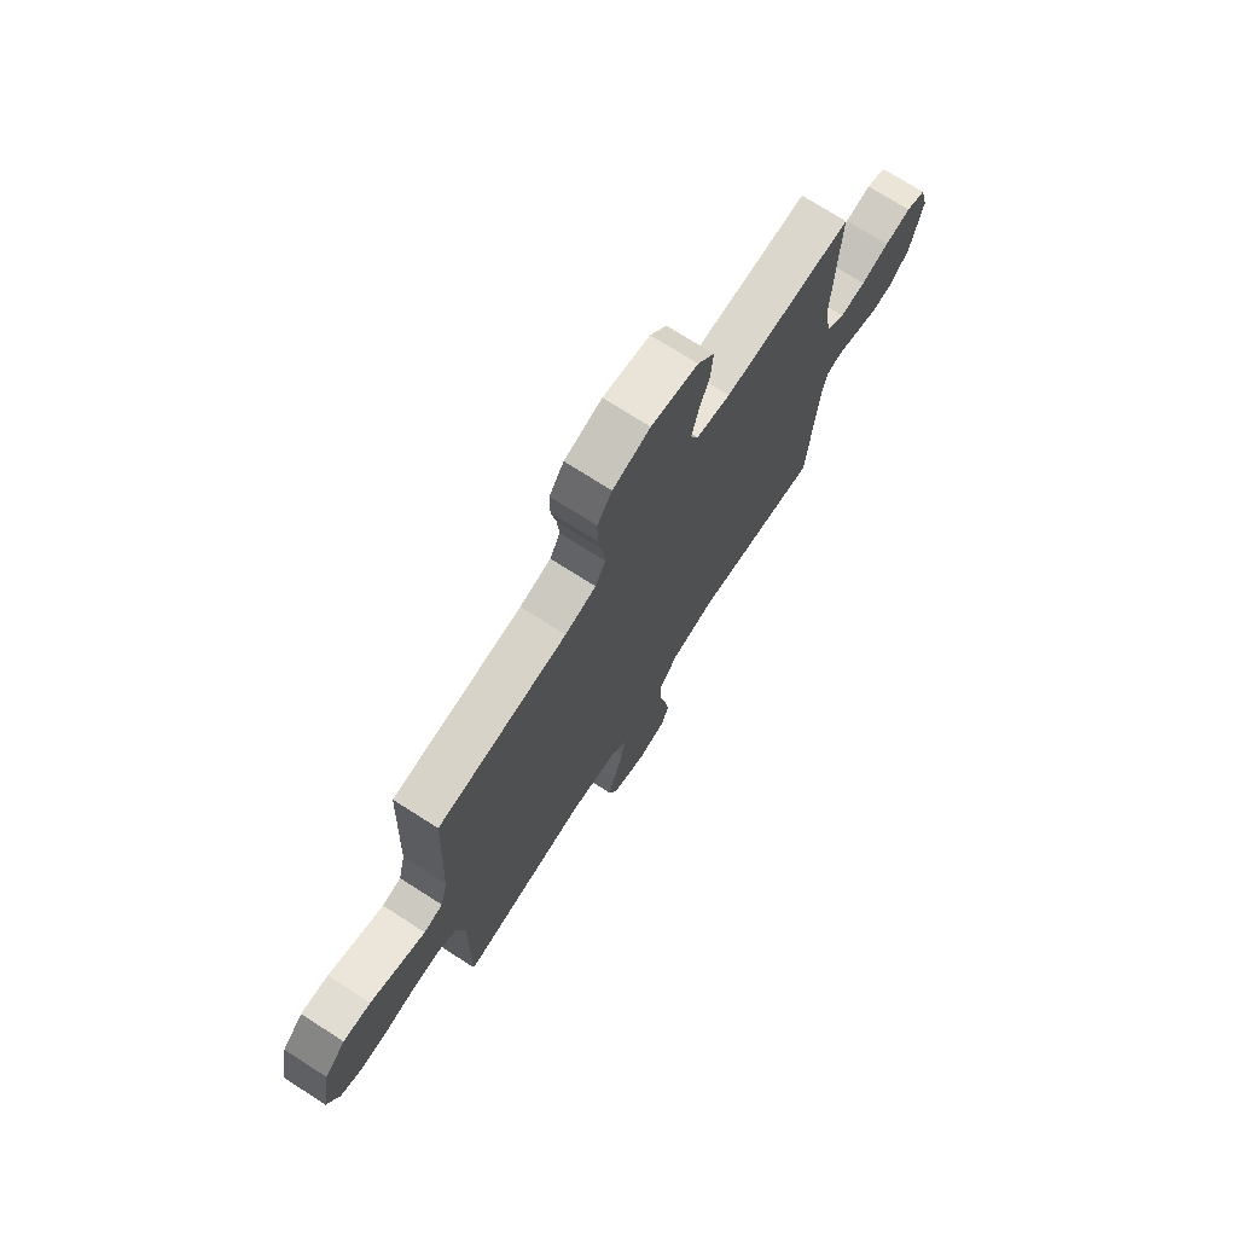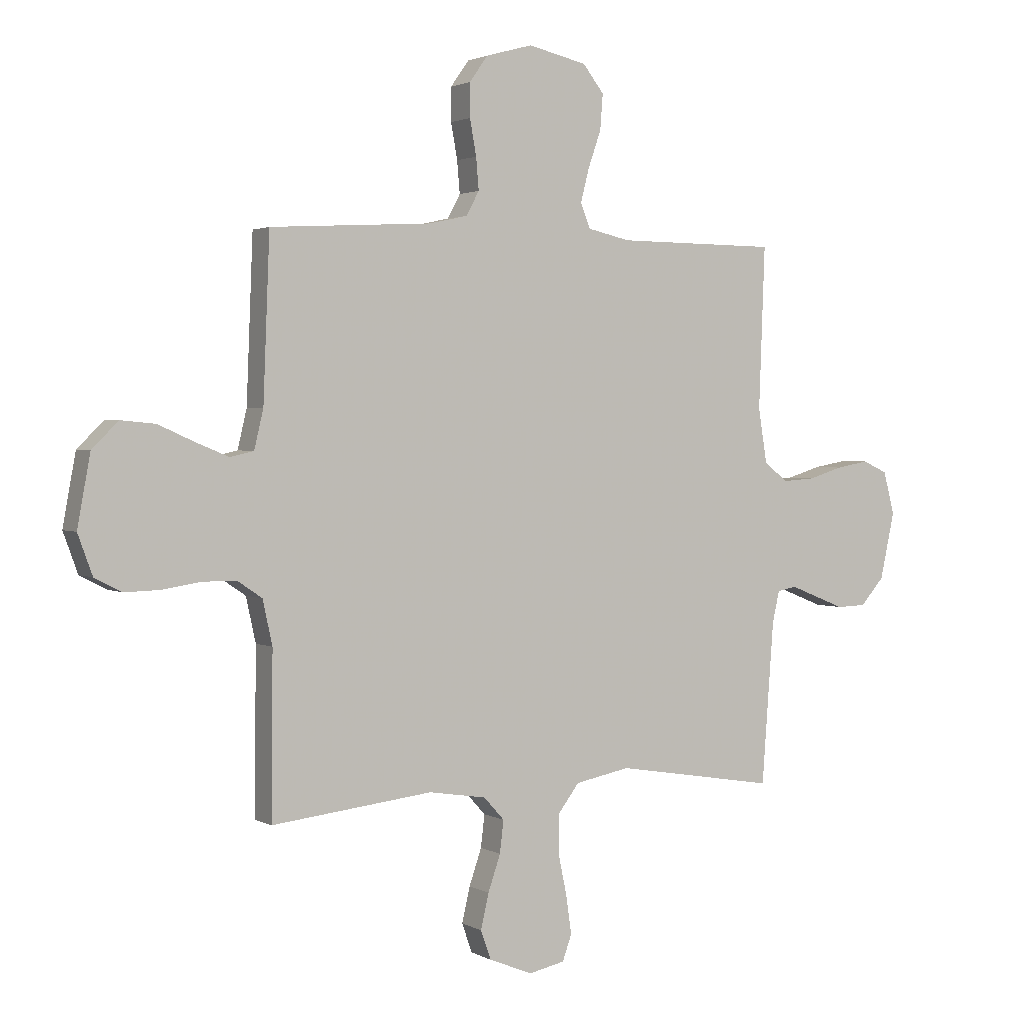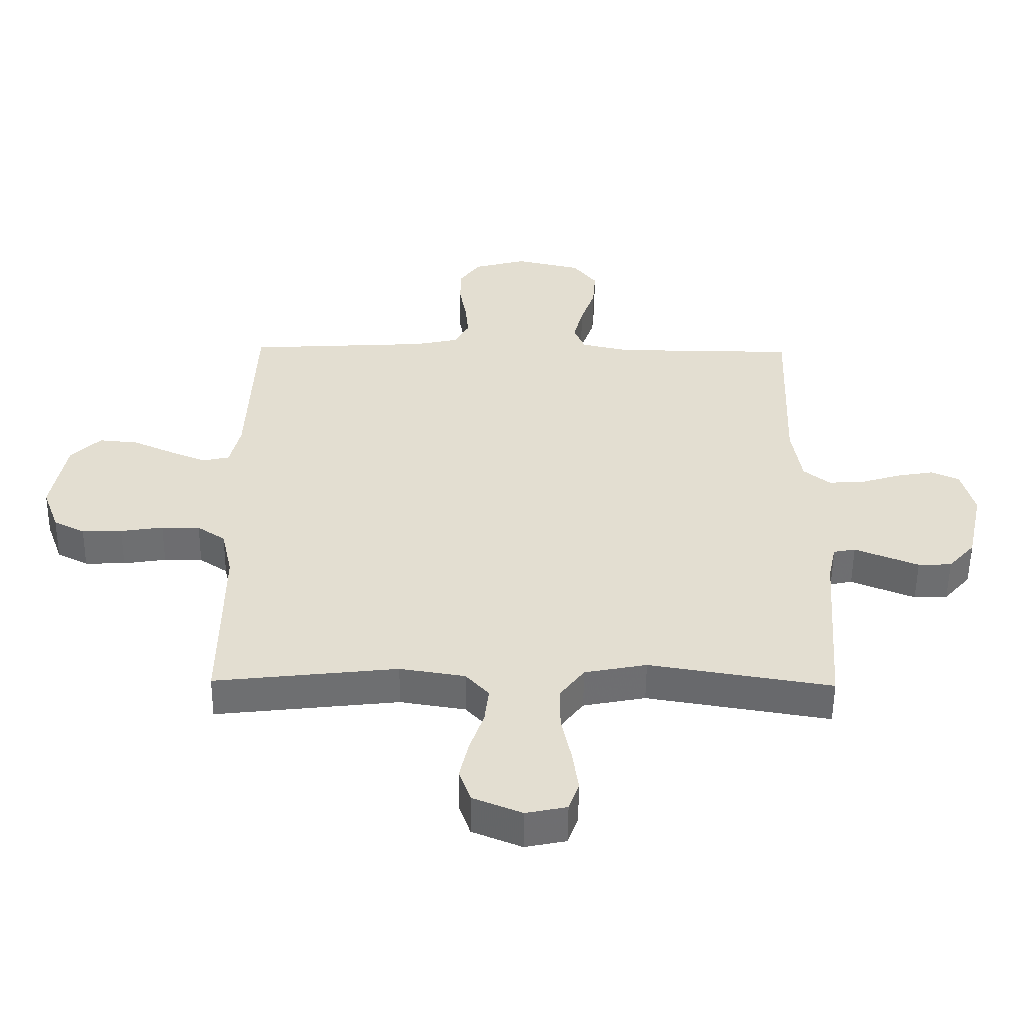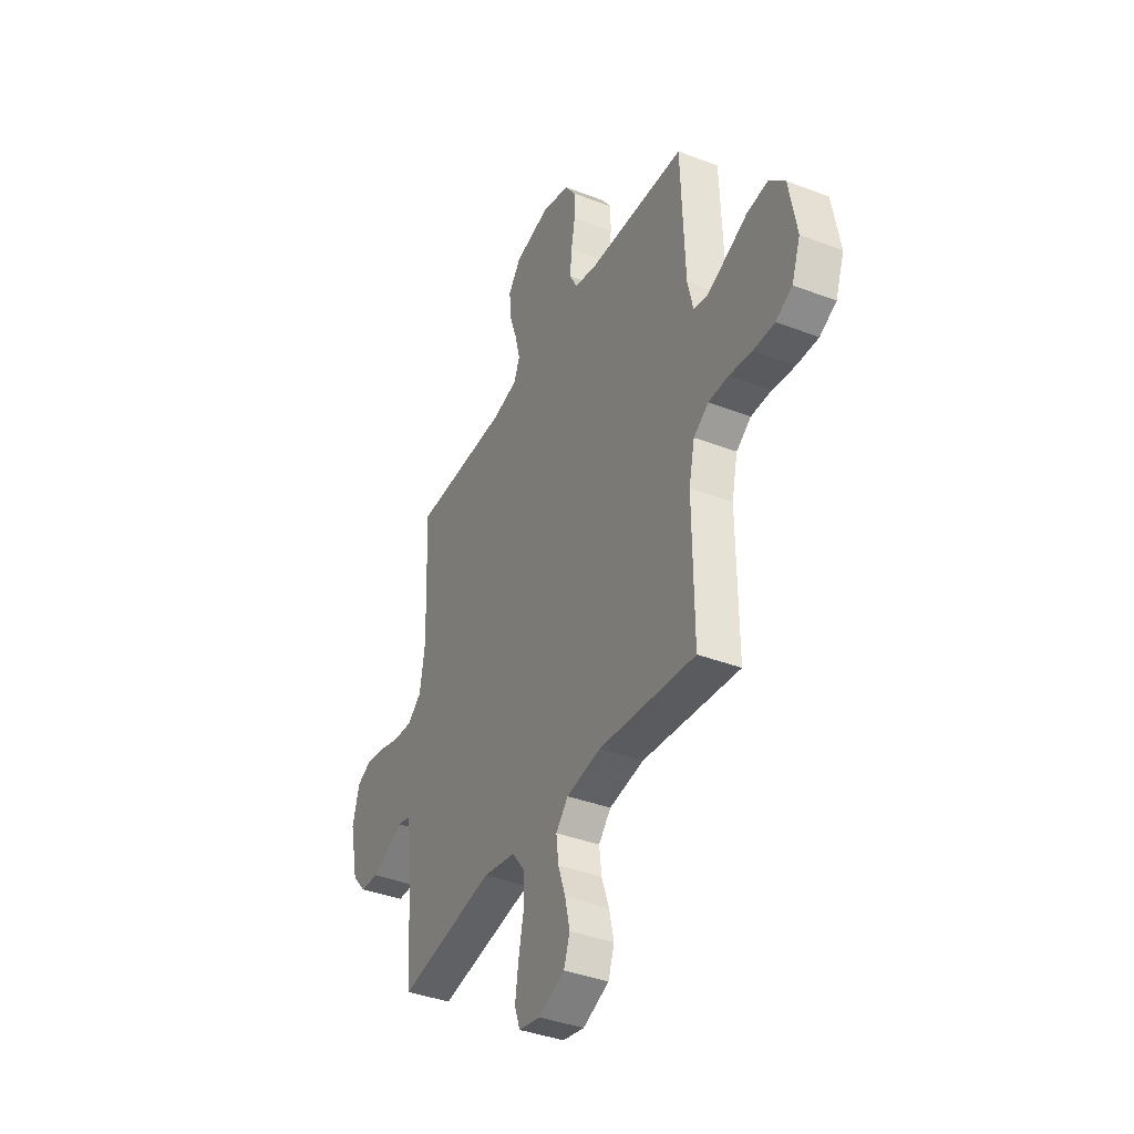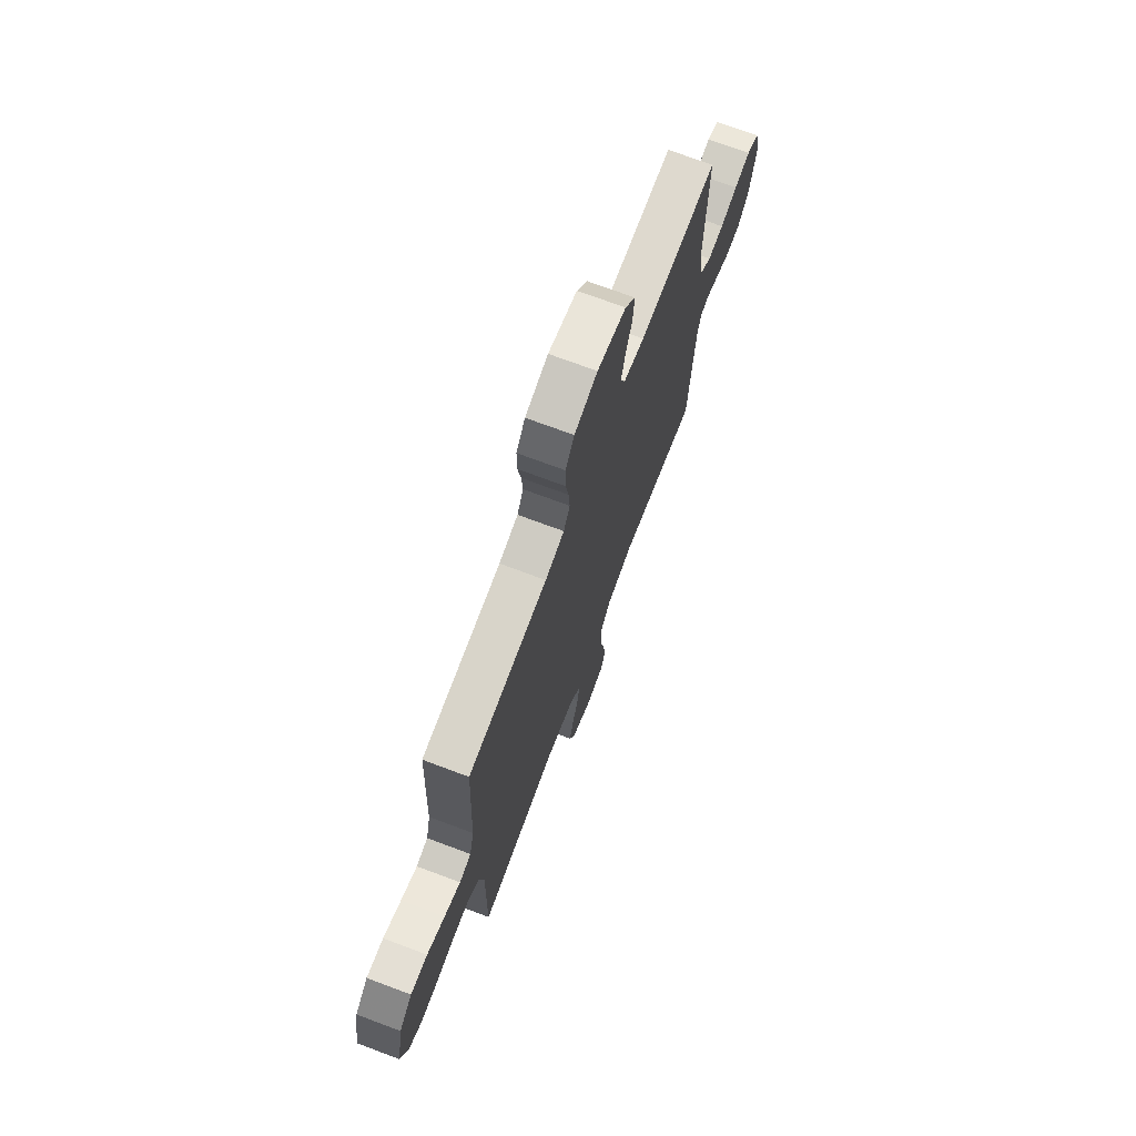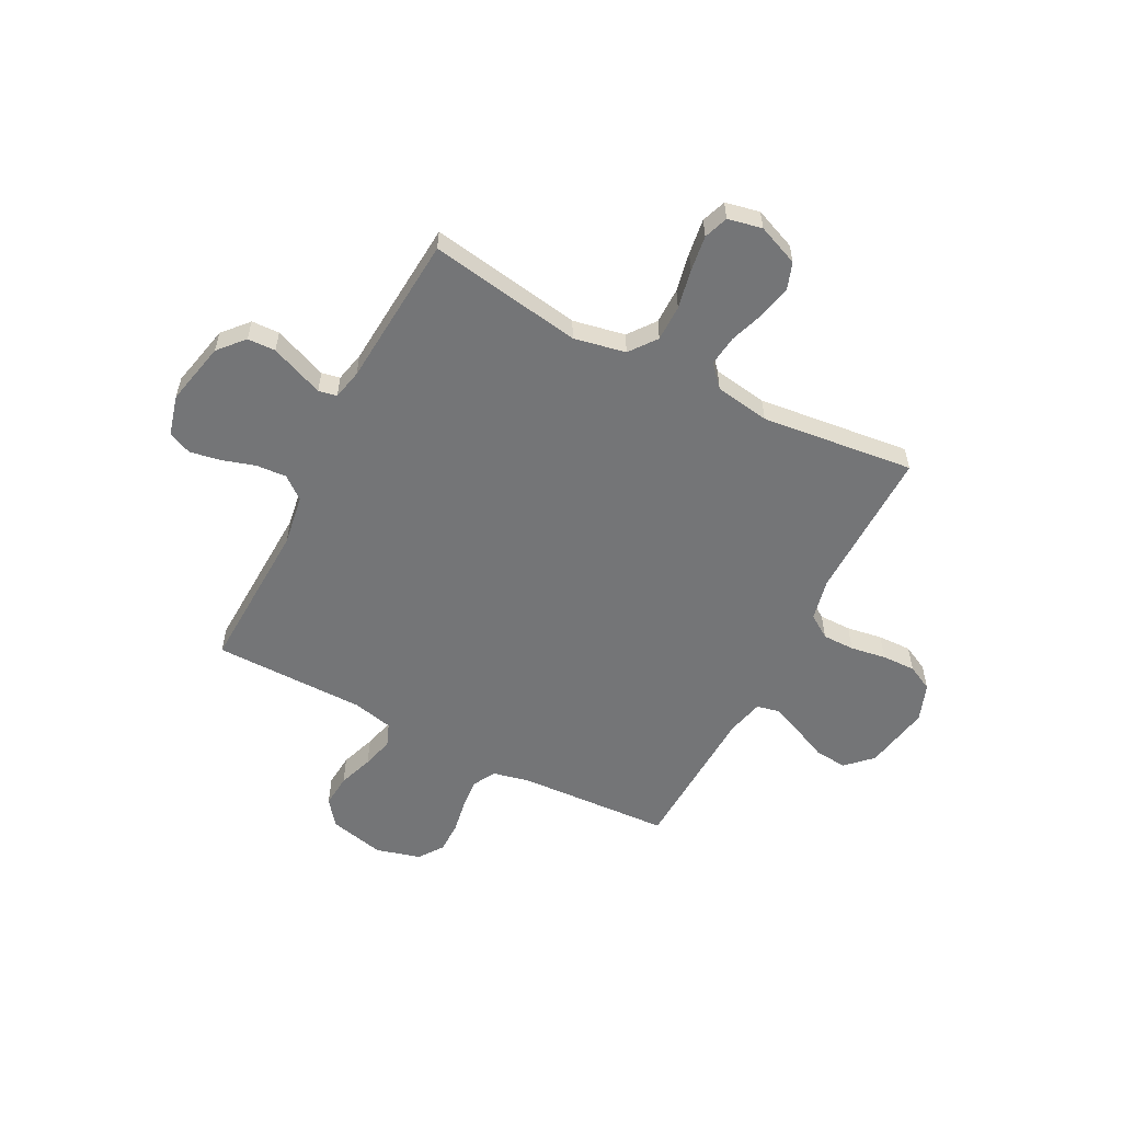
<metadata>
{"format":"obj","ext":"obj","renderer":"f3d","projection":"perspective","resolution":1024,"background":"white","views":[{"elev":73.3,"azim":-57.4,"up":"+Z"},{"elev":2.1,"azim":-29.3,"up":"+Z"},{"elev":-54.1,"azim":-0.6,"up":"+Z"},{"elev":-38.9,"azim":-115.6,"up":"+Z"},{"elev":71.8,"azim":-69.4,"up":"+Z"},{"elev":-56.5,"azim":152.6,"up":"+Y"}]}
</metadata>
<code>
v -0.5 0.07 0.5
v -0.2 0.07 0.517
v -0.128 0.07 0.533
v -0.104 0.07 0.577
v -0.109 0.07 0.636
v -0.121 0.07 0.702
v -0.121 0.07 0.764
v -0.087 0.07 0.812
v 0 0.07 0.836
v 0.109 0.07 0.811
v 0.148 0.07 0.761
v 0.143 0.07 0.696
v 0.119 0.07 0.627
v 0.103 0.07 0.565
v 0.121 0.07 0.52
v 0.2 0.07 0.502
v 0.5 0.07 0.5
v 0.489 0.07 0.2
v 0.505 0.07 0.1
v 0.549 0.07 0.065
v 0.609 0.07 0.069
v 0.674 0.07 0.089
v 0.735 0.07 0.1
v 0.781 0.07 0.079
v 0.802 0.07 0
v 0.775 0.07 -0.124
v 0.731 0.07 -0.174
v 0.676 0.07 -0.176
v 0.621 0.07 -0.154
v 0.571 0.07 -0.134
v 0.535 0.07 -0.141
v 0.522 0.07 -0.2
v 0.5 0.07 -0.5
v 0.2 0.07 -0.451
v 0.098 0.07 -0.471
v 0.058 0.07 -0.524
v 0.058 0.07 -0.595
v 0.074 0.07 -0.672
v 0.084 0.07 -0.742
v 0.067 0.07 -0.79
v 0 0.07 -0.804
v -0.081 0.07 -0.771
v -0.1 0.07 -0.717
v -0.085 0.07 -0.652
v -0.062 0.07 -0.585
v -0.055 0.07 -0.525
v -0.093 0.07 -0.483
v -0.2 0.07 -0.466
v -0.5 0.07 -0.5
v -0.497 0.07 -0.2
v -0.515 0.07 -0.118
v -0.561 0.07 -0.087
v -0.624 0.07 -0.087
v -0.694 0.07 -0.098
v -0.76 0.07 -0.1
v -0.811 0.07 -0.074
v -0.838 0.07 0
v -0.814 0.07 0.131
v -0.765 0.07 0.179
v -0.701 0.07 0.173
v -0.634 0.07 0.143
v -0.573 0.07 0.118
v -0.529 0.07 0.128
v -0.512 0.07 0.2
v -0.5 0 0.5
v -0.2 0 0.517
v -0.128 0 0.533
v -0.104 0 0.577
v -0.109 0 0.636
v -0.121 0 0.702
v -0.121 0 0.764
v -0.087 0 0.812
v 0 0 0.836
v 0.109 0 0.811
v 0.148 0 0.761
v 0.143 0 0.696
v 0.119 0 0.627
v 0.103 0 0.565
v 0.121 0 0.52
v 0.2 0 0.502
v 0.5 0 0.5
v 0.489 0 0.2
v 0.505 0 0.1
v 0.549 0 0.065
v 0.609 0 0.069
v 0.674 0 0.089
v 0.735 0 0.1
v 0.781 0 0.079
v 0.802 0 0
v 0.775 0 -0.124
v 0.731 0 -0.174
v 0.676 0 -0.176
v 0.621 0 -0.154
v 0.571 0 -0.134
v 0.535 0 -0.141
v 0.522 0 -0.2
v 0.5 0 -0.5
v 0.2 0 -0.451
v 0.098 0 -0.471
v 0.058 0 -0.524
v 0.058 0 -0.595
v 0.074 0 -0.672
v 0.084 0 -0.742
v 0.067 0 -0.79
v 0 0 -0.804
v -0.081 0 -0.771
v -0.1 0 -0.717
v -0.085 0 -0.652
v -0.062 0 -0.585
v -0.055 0 -0.525
v -0.093 0 -0.483
v -0.2 0 -0.466
v -0.5 0 -0.5
v -0.497 0 -0.2
v -0.515 0 -0.118
v -0.561 0 -0.087
v -0.624 0 -0.087
v -0.694 0 -0.098
v -0.76 0 -0.1
v -0.811 0 -0.074
v -0.838 0 0
v -0.814 0 0.131
v -0.765 0 0.179
v -0.701 0 0.173
v -0.634 0 0.143
v -0.573 0 0.118
v -0.529 0 0.128
v -0.512 0 0.2
f 59 60 61
f 58 59 61
f 57 58 61
f 56 57 61
f 55 56 61
f 54 55 61
f 53 54 61
f 52 53 61 62
f 51 52 62 63
f 48 49 50
f 51 63 64
f 50 51 64
f 48 50 64
f 47 48 64
f 43 44 45
f 42 43 45
f 41 42 45
f 40 41 45
f 39 40 45
f 38 39 45
f 37 38 45
f 36 37 45 46
f 64 1 2
f 47 64 2
f 46 47 2
f 36 46 2
f 35 36 2
f 28 29 30
f 27 28 30
f 26 27 30
f 25 26 30
f 24 25 30
f 23 24 30
f 22 23 30
f 21 22 30
f 20 21 30 31
f 19 20 31 32
f 16 17 18
f 32 33 34
f 19 32 34
f 18 19 34
f 16 18 34
f 15 16 34
f 11 12 13
f 10 11 13
f 9 10 13
f 8 9 13
f 7 8 13
f 6 7 13
f 5 6 13
f 4 5 13 14
f 35 2 3
f 34 35 3
f 15 34 3
f 14 15 3
f 3 4 14
f 125 124 123
f 125 123 122
f 125 122 121
f 125 121 120
f 125 120 119
f 125 119 118
f 125 118 117
f 126 125 117 116
f 127 126 116 115
f 114 113 112
f 128 127 115
f 128 115 114
f 128 114 112
f 128 112 111
f 109 108 107
f 109 107 106
f 109 106 105
f 109 105 104
f 109 104 103
f 109 103 102
f 109 102 101
f 110 109 101 100
f 66 65 128
f 66 128 111
f 66 111 110
f 66 110 100
f 66 100 99
f 94 93 92
f 94 92 91
f 94 91 90
f 94 90 89
f 94 89 88
f 94 88 87
f 94 87 86
f 94 86 85
f 95 94 85 84
f 96 95 84 83
f 82 81 80
f 98 97 96
f 98 96 83
f 98 83 82
f 98 82 80
f 98 80 79
f 77 76 75
f 77 75 74
f 77 74 73
f 77 73 72
f 77 72 71
f 77 71 70
f 77 70 69
f 78 77 69 68
f 67 66 99
f 67 99 98
f 67 98 79
f 67 79 78
f 78 68 67
f 1 65 66 2
f 2 66 67 3
f 3 67 68 4
f 4 68 69 5
f 5 69 70 6
f 6 70 71 7
f 7 71 72 8
f 8 72 73 9
f 9 73 74 10
f 10 74 75 11
f 11 75 76 12
f 12 76 77 13
f 13 77 78 14
f 14 78 79 15
f 15 79 80 16
f 16 80 81 17
f 17 81 82 18
f 18 82 83 19
f 19 83 84 20
f 20 84 85 21
f 21 85 86 22
f 22 86 87 23
f 23 87 88 24
f 24 88 89 25
f 25 89 90 26
f 26 90 91 27
f 27 91 92 28
f 28 92 93 29
f 29 93 94 30
f 30 94 95 31
f 31 95 96 32
f 32 96 97 33
f 33 97 98 34
f 34 98 99 35
f 35 99 100 36
f 36 100 101 37
f 37 101 102 38
f 38 102 103 39
f 39 103 104 40
f 40 104 105 41
f 41 105 106 42
f 42 106 107 43
f 43 107 108 44
f 44 108 109 45
f 45 109 110 46
f 46 110 111 47
f 47 111 112 48
f 48 112 113 49
f 49 113 114 50
f 50 114 115 51
f 51 115 116 52
f 52 116 117 53
f 53 117 118 54
f 54 118 119 55
f 55 119 120 56
f 56 120 121 57
f 57 121 122 58
f 58 122 123 59
f 59 123 124 60
f 60 124 125 61
f 61 125 126 62
f 62 126 127 63
f 63 127 128 64
f 64 128 65 1

</code>
